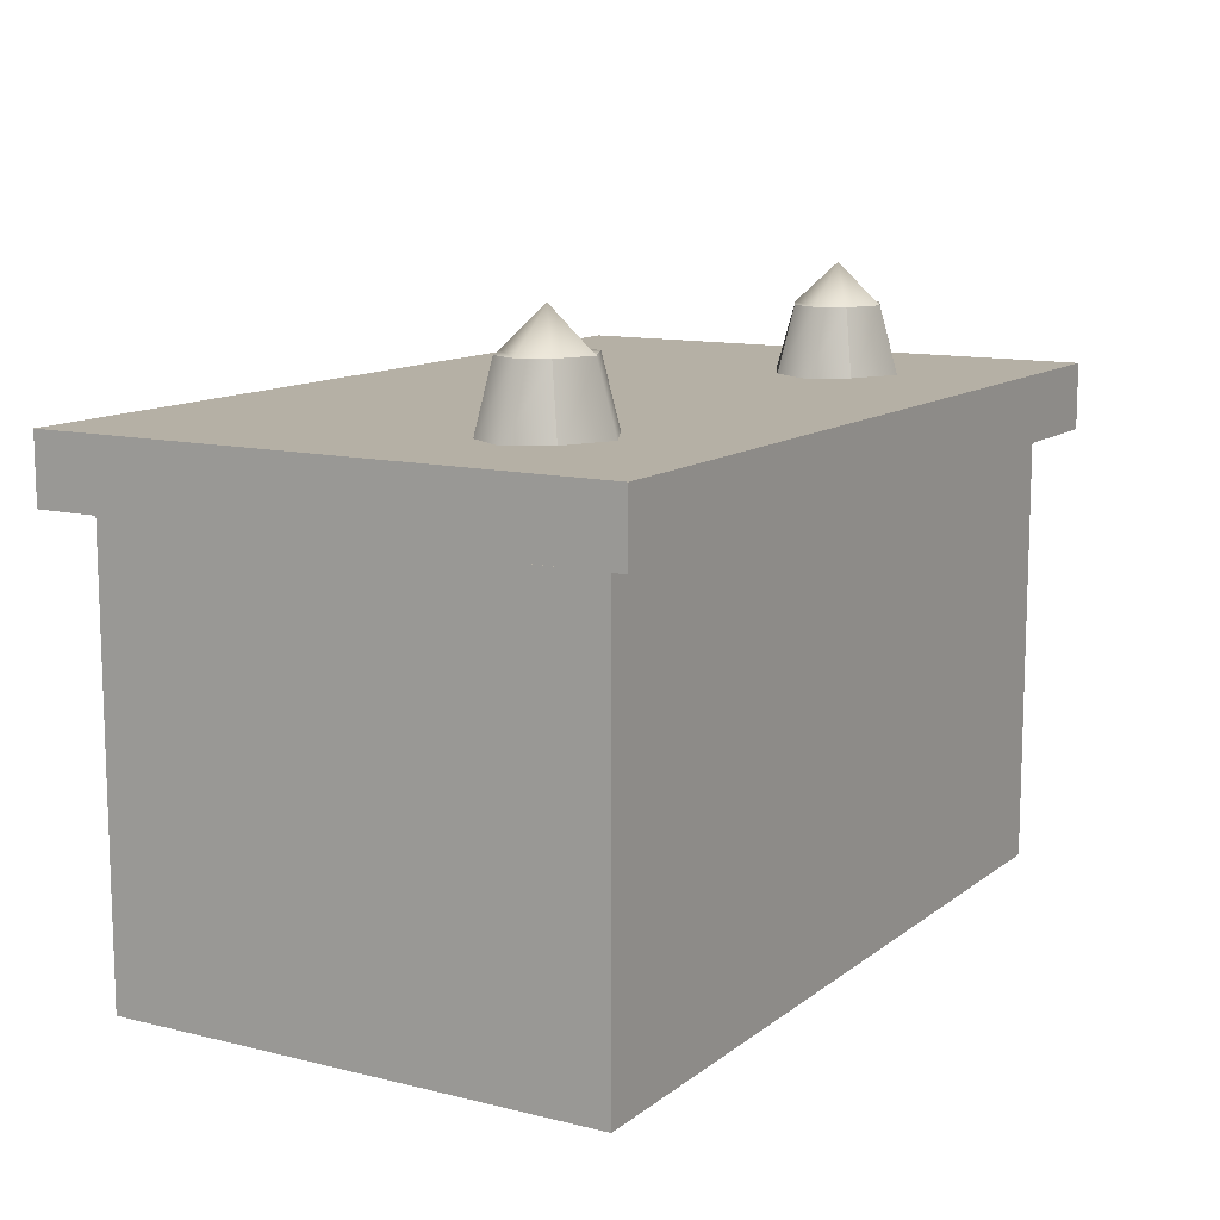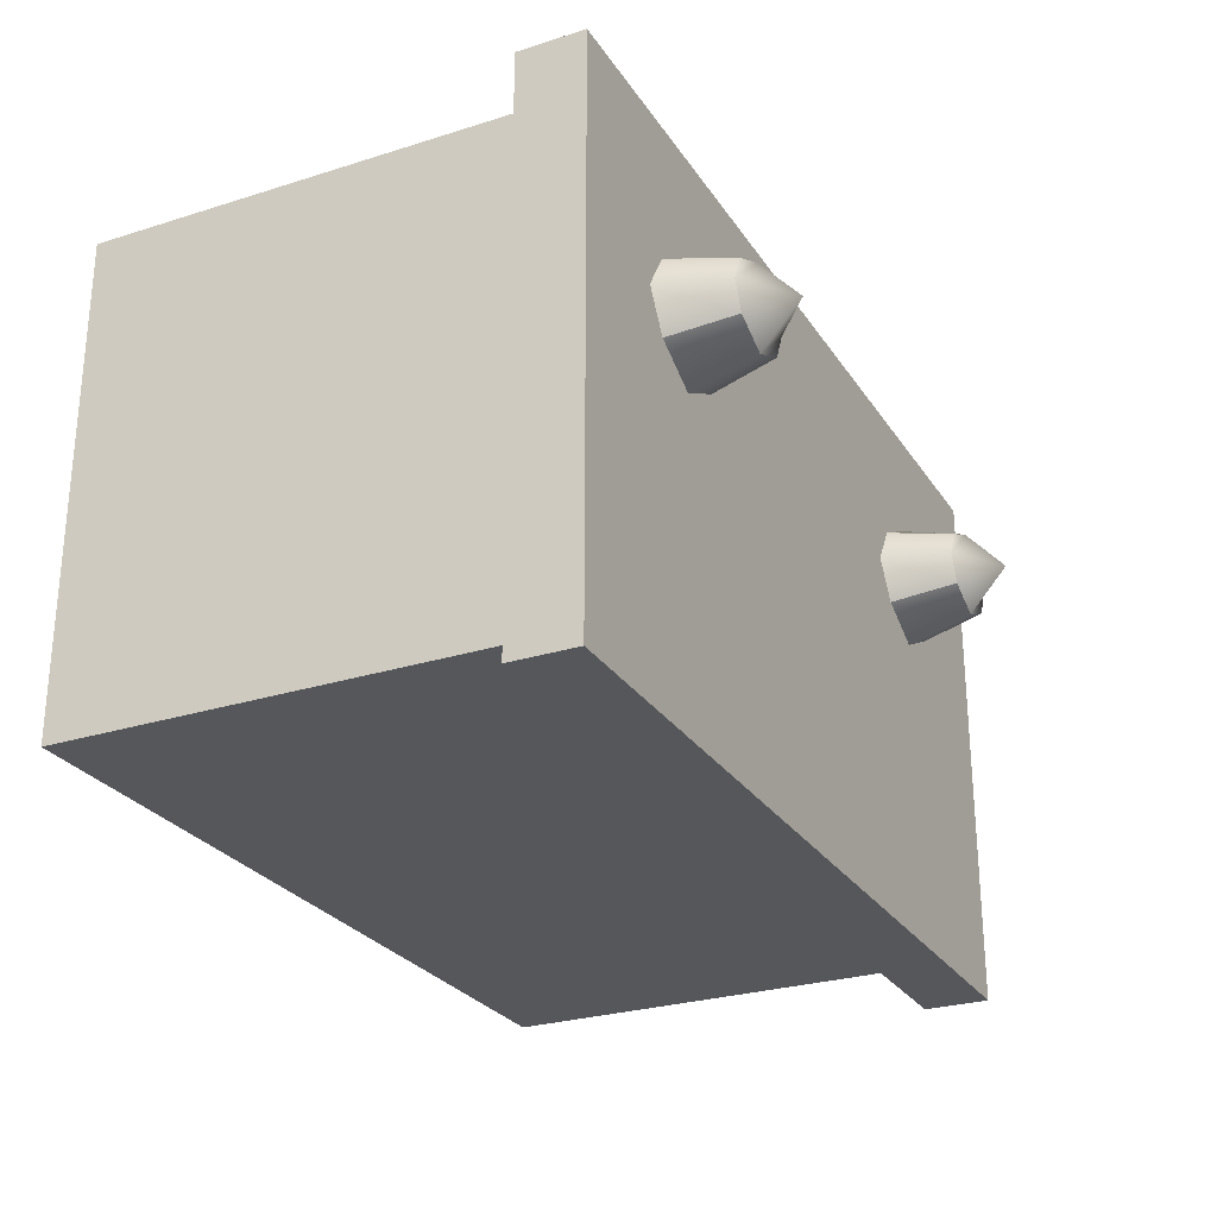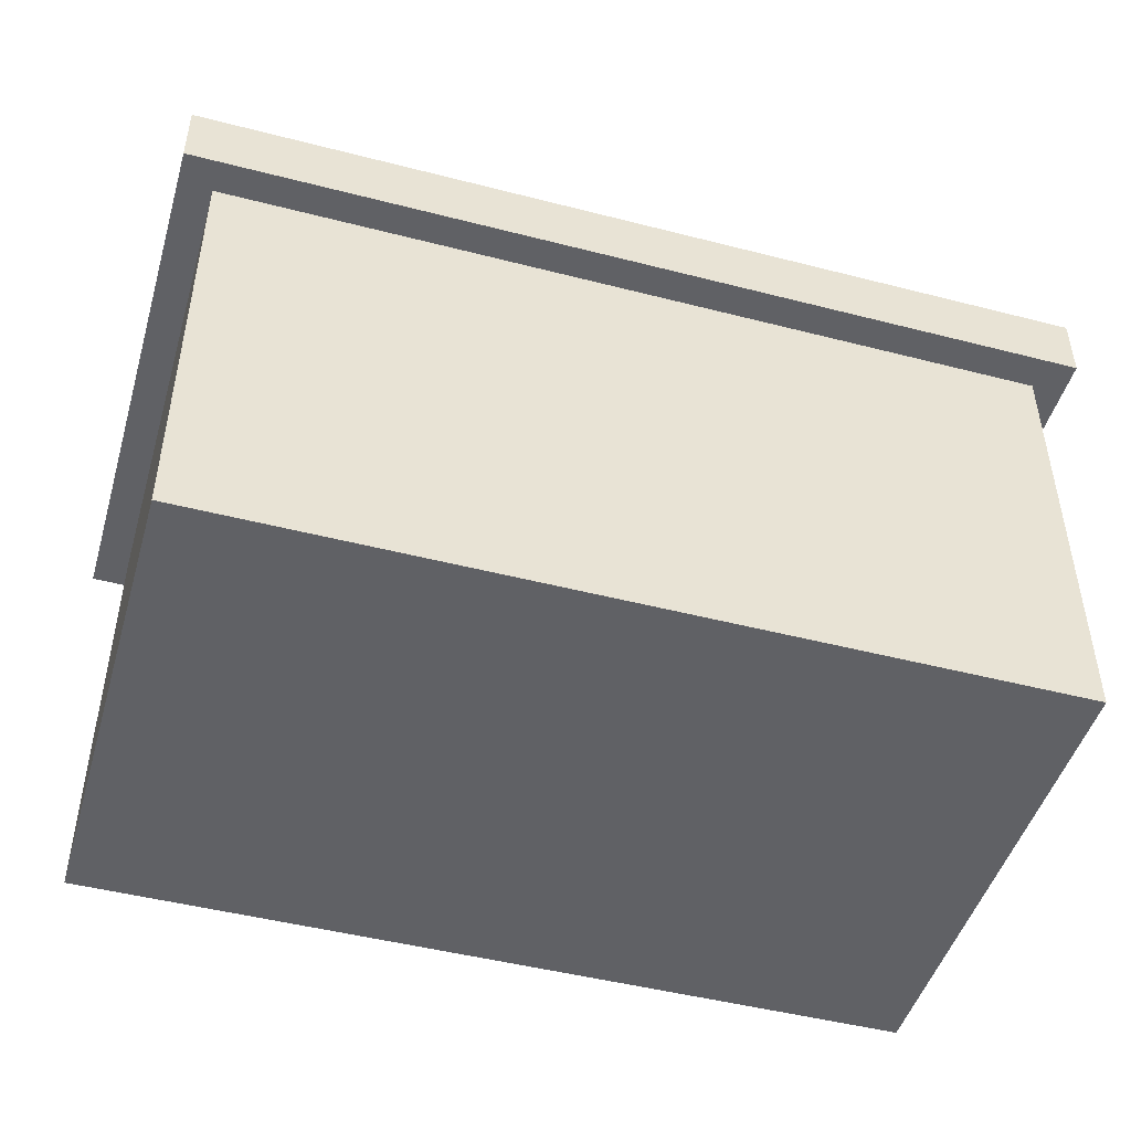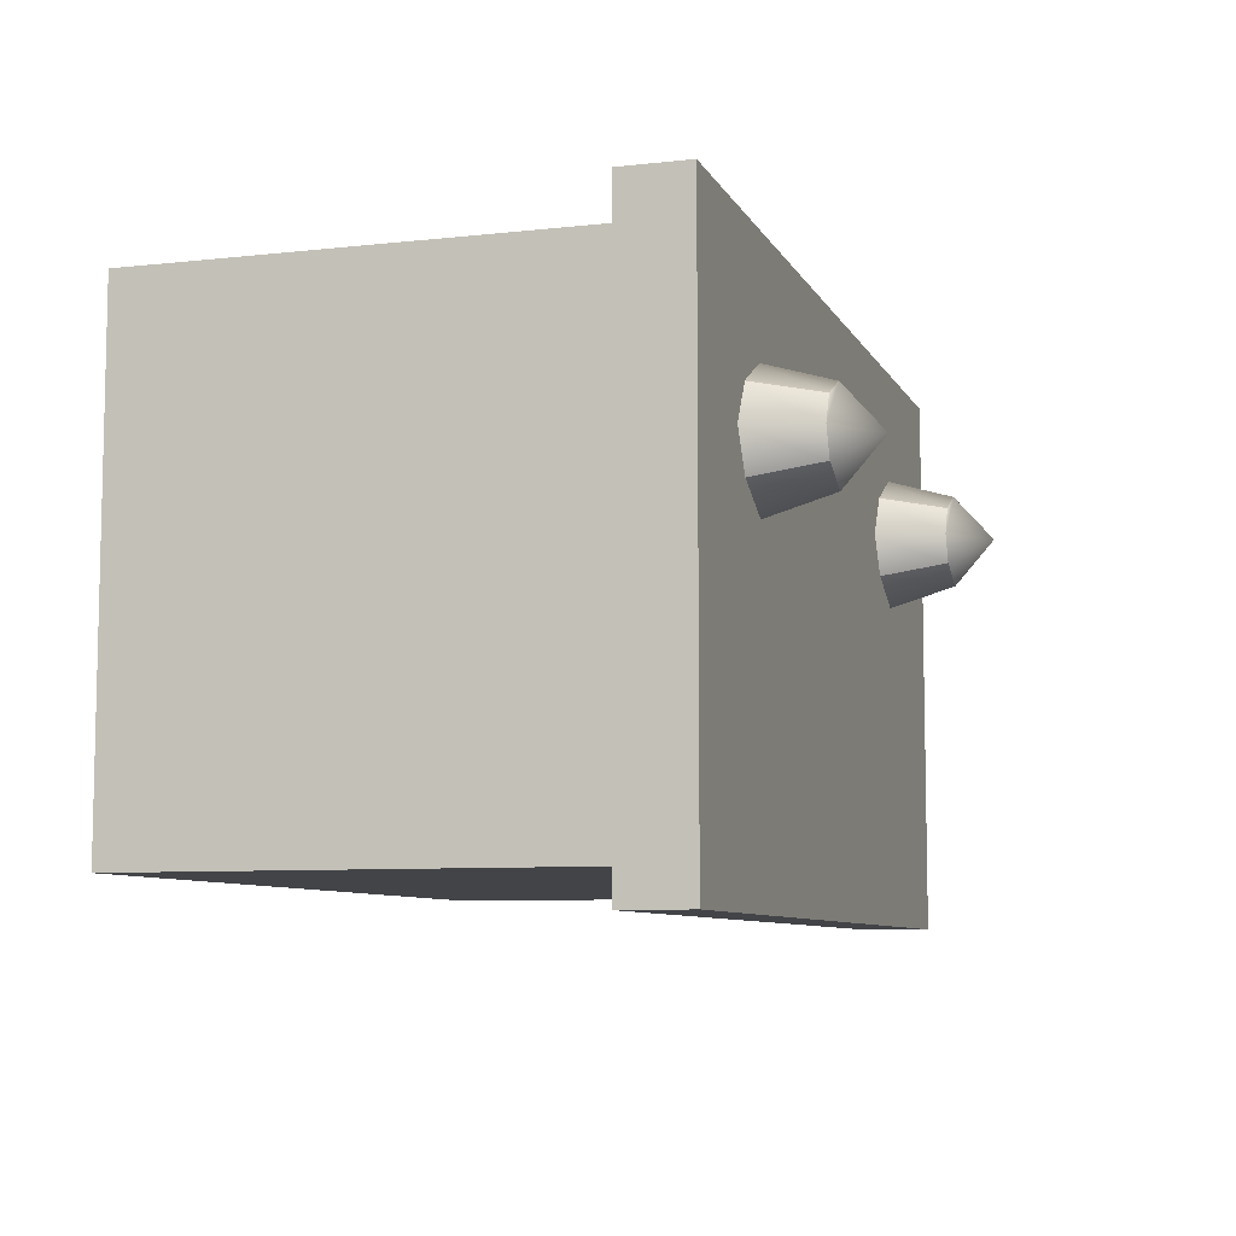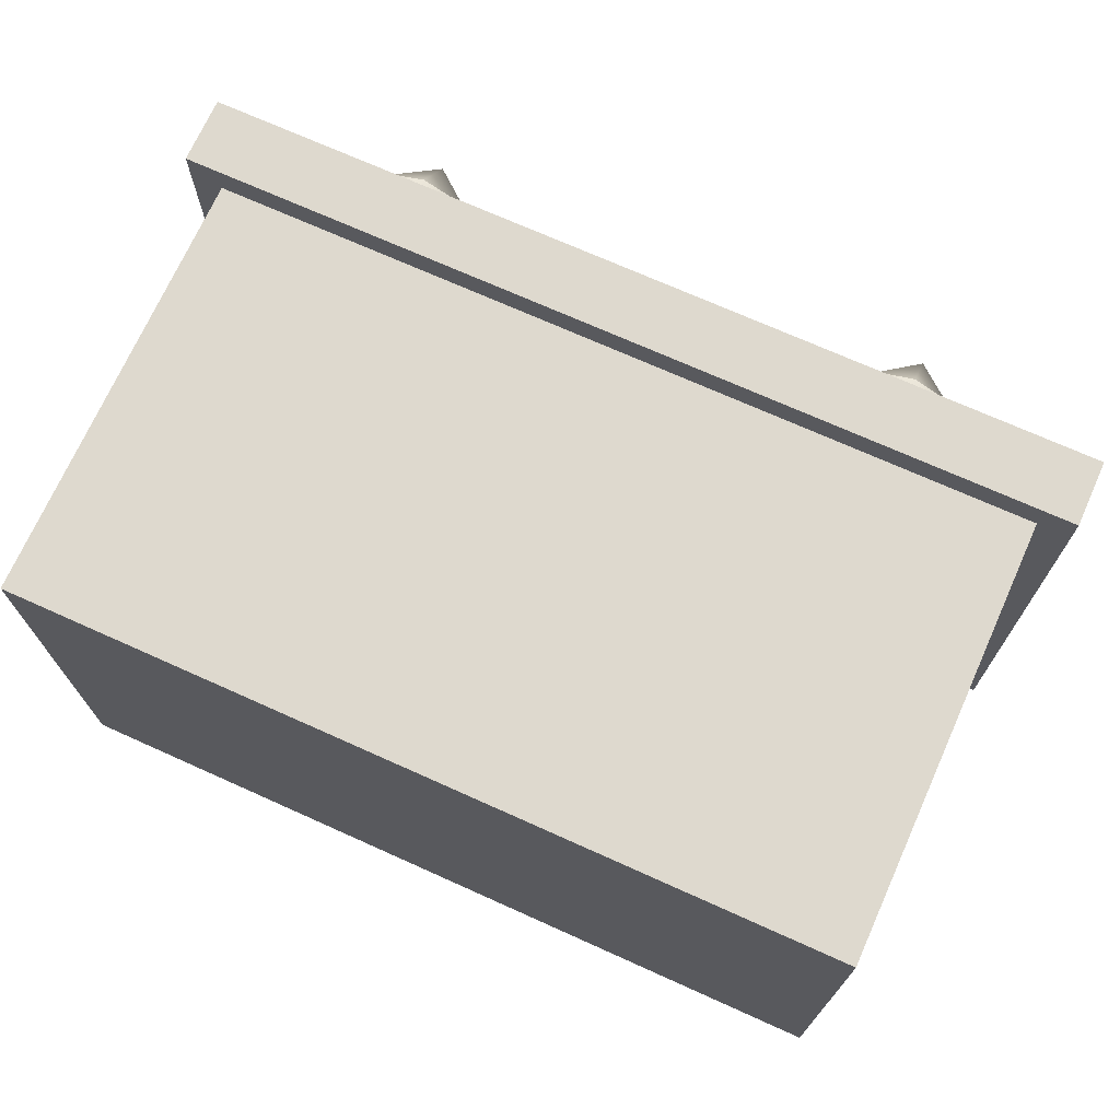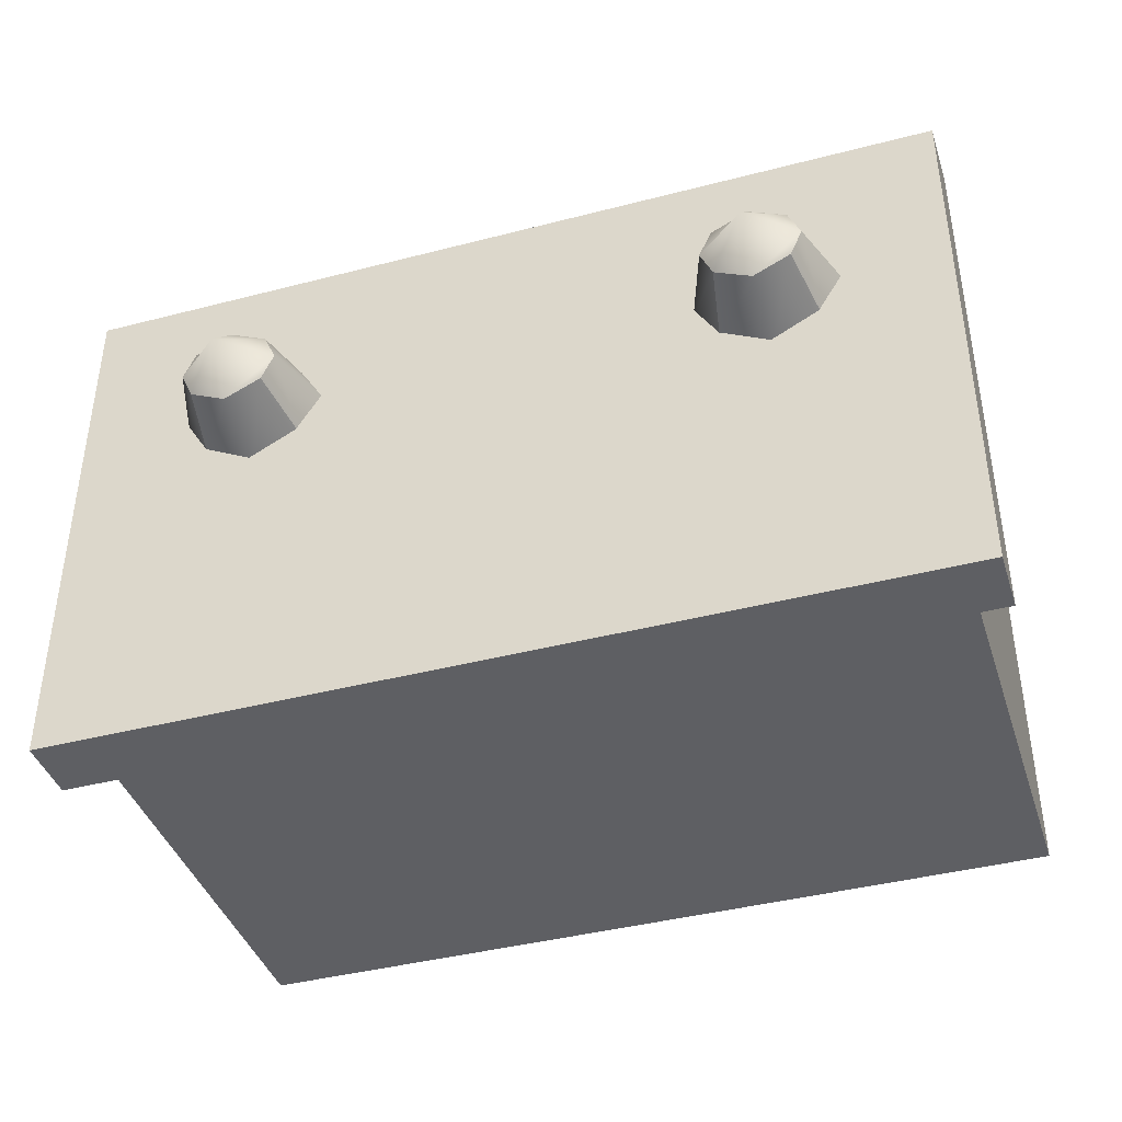
<metadata>
{"format":"obj","ext":"obj","renderer":"f3d","projection":"perspective","resolution":1024,"background":"white","views":[{"elev":11.7,"azim":-59.5,"up":"+Y"},{"elev":-26.9,"azim":116.2,"up":"+Z"},{"elev":-47.5,"azim":163.8,"up":"+Y"},{"elev":-7.9,"azim":107.3,"up":"+Z"},{"elev":71.5,"azim":24.2,"up":"+Z"},{"elev":-40.9,"azim":-162.4,"up":"+Z"}]}
</metadata>
<code>
g default
v -350.4 33.18 5191
v -322.8 33.18 5191
v -350.4 50.04 5191
v -322.8 50.04 5191
v -350.4 50.04 5175
v -322.8 50.04 5175
v -350.4 33.18 5175
v -322.8 33.18 5175
v -350.4 47.84 5191
v -350.4 47.84 5175
v -322.8 47.84 5175
v -322.8 47.84 5191
v -351.5 47.84 5192
v -351.5 47.84 5174
v -351.5 50.04 5192
v -351.5 50.04 5174
v -321.7 50.04 5174
v -321.7 47.84 5174
v -321.7 47.84 5192
v -321.7 50.04 5192
g pCube49 Bateria
f 1 2 12 9
f 3 4 6 5
f 10 11 8 7
f 7 8 2 1
f 2 8 11 12
f 7 1 9 10
f 14 13 15 16
f 16 17 18 14
f 19 18 17 20
f 13 19 20 15
f 10 9 13 14
f 3 5 16 15
f 5 6 17 16
f 11 10 14 18
f 12 11 18 19
f 6 4 20 17
f 9 12 19 13
f 4 3 15 20
g default
v -329.6 49.76 5188
v -327.9 49.76 5189
v -326.3 49.76 5188
v -329.2 52.22 5187
v -327.9 52.22 5188
v -326.7 52.22 5187
v -329.6 52.22 5186
v -327.9 53.54 5186
v -326.3 52.22 5186
v -329.2 52.22 5186
v -327.9 52.22 5185
v -326.7 52.22 5186
v -329.6 49.76 5185
v -327.9 49.76 5184
v -326.3 49.76 5185
v -330.4 49.76 5186
v -325.4 49.76 5186
g Bateria pCube51
f 21 22 25 24
f 22 23 26 25
f 24 25 28 27
f 25 26 29 28
f 27 28 31 30
f 28 29 32 31
f 30 31 34 33
f 31 32 35 34
f 37 35 32 29
f 23 37 29 26
f 33 36 27 30
f 36 21 24 27
g default
v -347.2 49.76 5188
v -345.5 49.76 5189
v -343.9 49.76 5188
v -346.8 52.22 5187
v -345.5 52.22 5188
v -344.3 52.22 5187
v -347.2 52.22 5186
v -345.5 53.54 5186
v -343.9 52.22 5186
v -346.8 52.22 5186
v -345.5 52.22 5185
v -344.3 52.22 5186
v -347.2 49.76 5185
v -345.5 49.76 5184
v -343.9 49.76 5185
v -348 49.76 5186
v -343.1 49.76 5186
g Bateria pCube50
f 38 39 42 41
f 39 40 43 42
f 41 42 45 44
f 42 43 46 45
f 44 45 48 47
f 45 46 49 48
f 47 48 51 50
f 48 49 52 51
f 54 52 49 46
f 40 54 46 43
f 50 53 44 47
f 53 38 41 44

</code>
